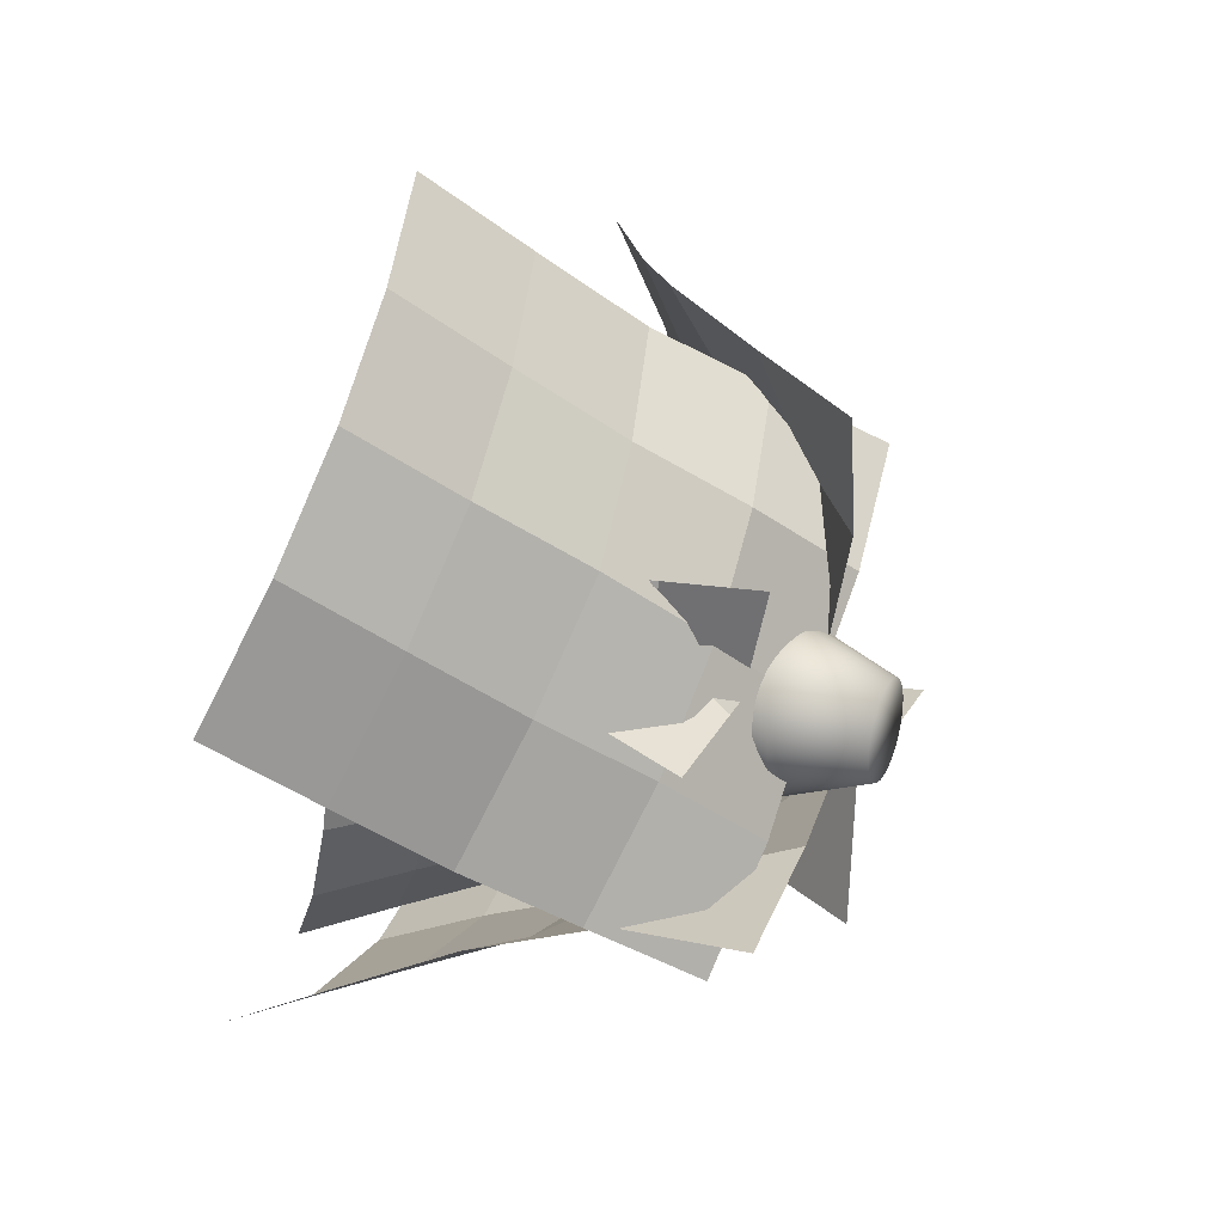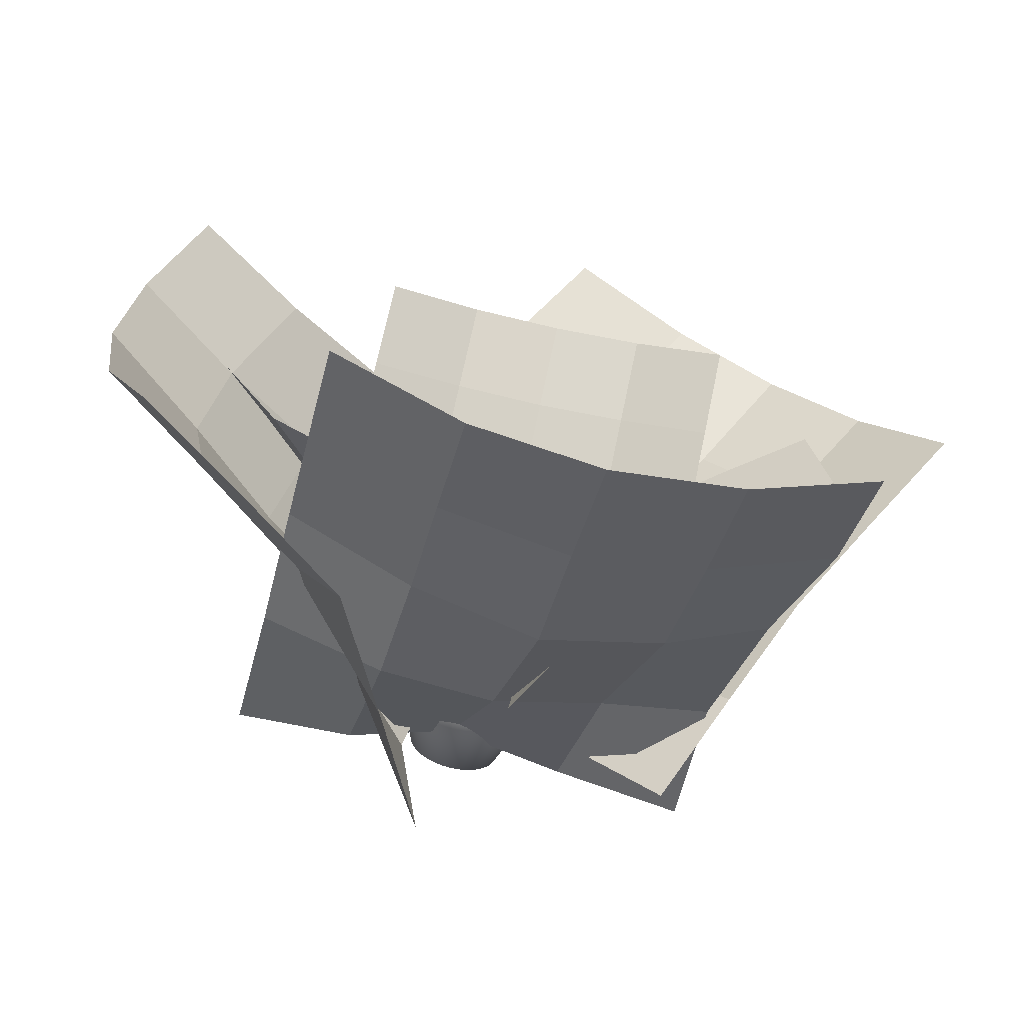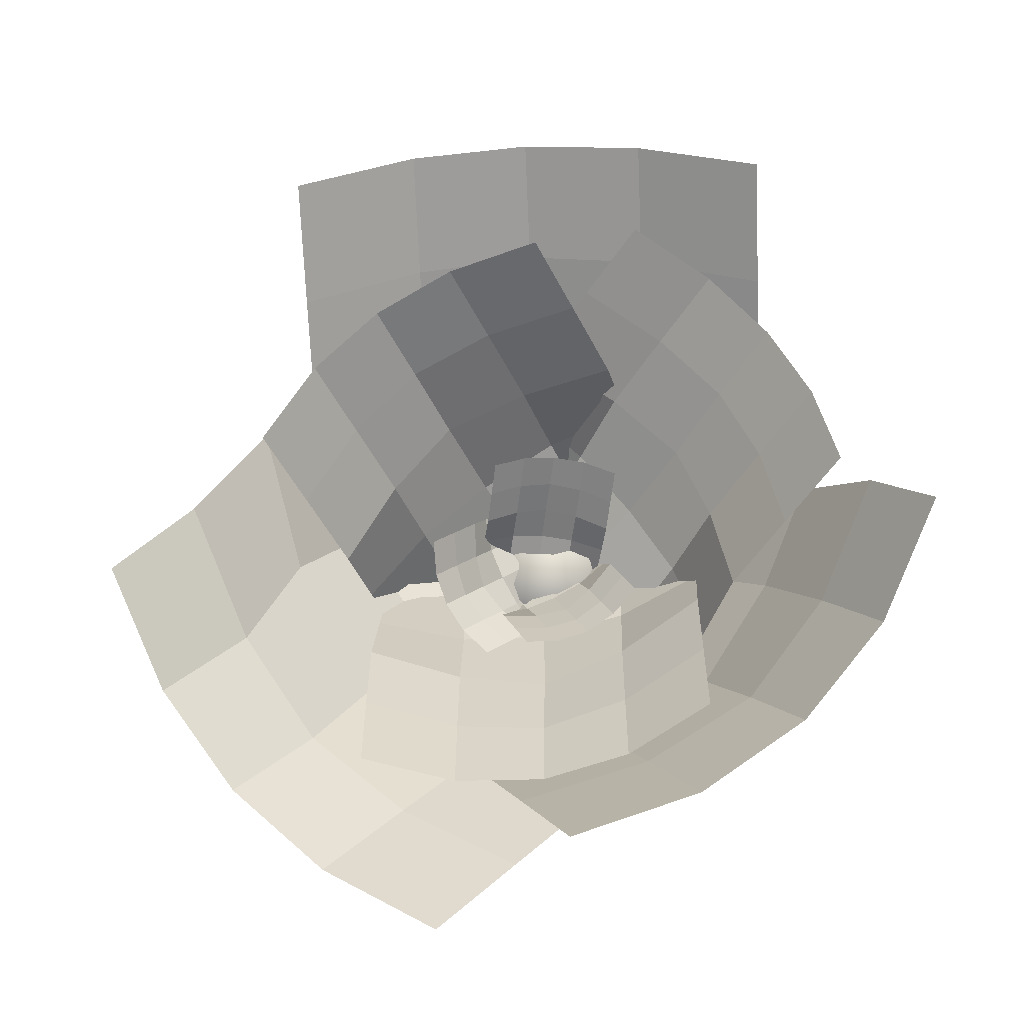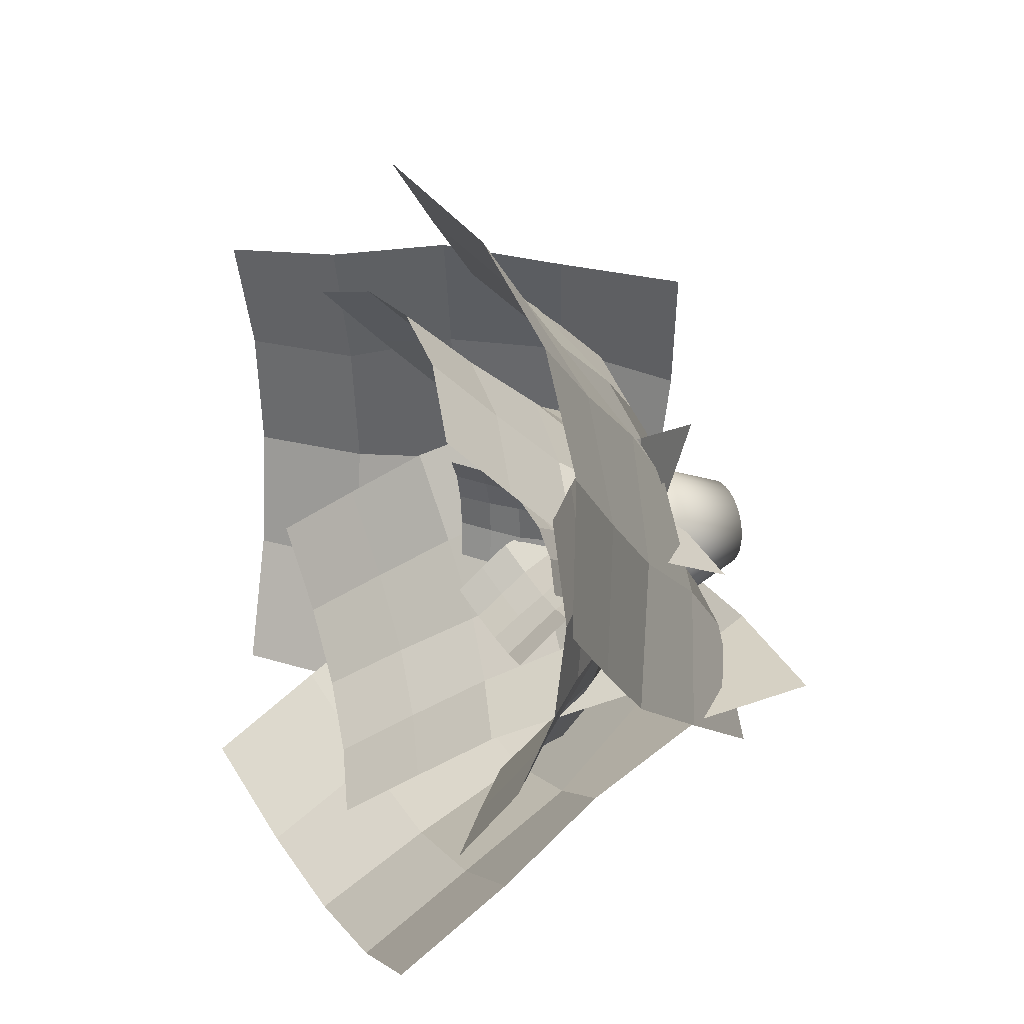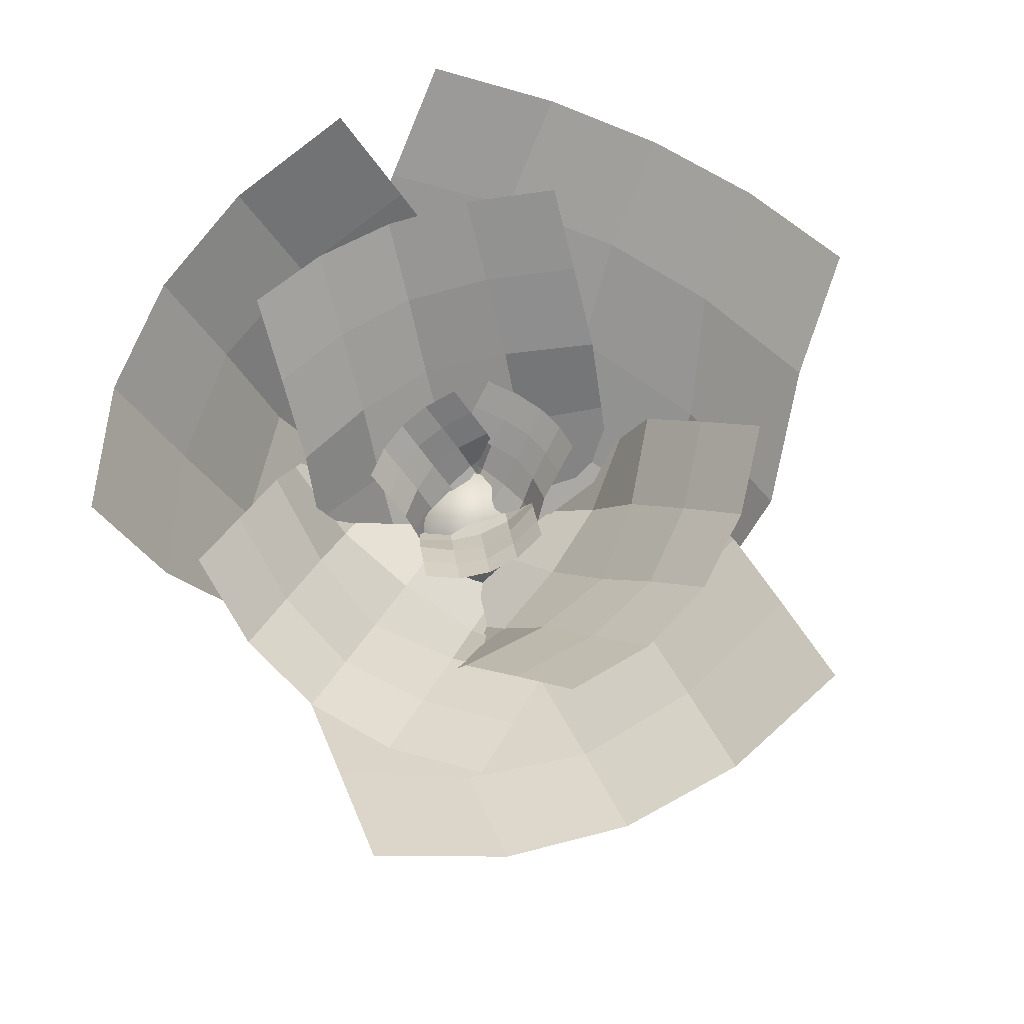
<metadata>
{"format":"obj","ext":"obj","renderer":"f3d","projection":"perspective","resolution":1024,"background":"white","views":[{"elev":29.2,"azim":-66.6,"up":"+Z"},{"elev":-65.7,"azim":165.8,"up":"+Z"},{"elev":74.3,"azim":137.4,"up":"+Y"},{"elev":22.9,"azim":-116.2,"up":"+Z"},{"elev":69.7,"azim":-61.9,"up":"+Y"}]}
</metadata>
<code>
g Marul
v -1.848 0.1913 7.759
v 0.2189 3.45 -6.126
v -10.99 11.27 9.019
v -9.267 14.28 -4.962
v -1.285 1.039 4.3
v 0.03905 2.434 1.054
v -0.262 2.661 -2.645
v -10.97 12.61 -1.821
v -11.82 11.56 1.559
v -11.83 11.11 5.169
v -8.026 8.989 8.893
v -5.124 6.662 8.749
v -3.468 3.44 8.259
v -1.579 6.57 -5.676
v -3.4 9.674 -5.232
v -6.303 12 -5.088
v -3.819 3.63 4.546
v -6.097 6.406 4.863
v -8.933 8.781 5.026
v -3.549 4.268 1.007
v -6.434 6.607 1.155
v -9.047 9.141 1.379
v -2.905 5.174 -2.43
v -5.235 7.912 -2.127
v -8.071 10.29 -1.965
v 7.587 0.1345 5.078
v -6.648 1.272 3.139
v 7.589 12.52 12.47
v -6.7 13.45 10.91
v 4.035 0.446 4.543
v 0.605 1.209 3.167
v -3.084 1.009 3.585
v -3.331 12.46 12.71
v 0.1757 11.98 13.55
v 3.814 11.99 13.49
v 7.697 9.822 9.873
v 7.794 7.092 7.345
v 7.693 3.624 6.192
v -6.57 4.656 4.449
v -6.495 8.026 5.785
v -6.593 10.76 8.313
v 3.996 3.394 6.665
v 3.998 6.494 8.504
v 3.911 9.264 10.96
v 0.3984 3.533 6.452
v 0.3036 6.273 8.961
v 0.2521 9.175 11.17
v -3.14 3.892 5.827
v -3.147 6.962 7.724
v -3.233 9.731 10.18
v -4.485 3.333 -2.45
v 6.992 1.465 6.063
v 1.926 14.38 -8.757
v 13.59 12.28 -0.5642
v -1.472 2.517 -0.6158
v 1.128 2.201 1.935
v 4.273 1.578 3.63
v 11.36 11.97 -3.805
v 8.669 12.22 -6.24
v 5.53 13.02 -7.901
v 0.04141 11.87 -6.713
v -1.818 9.322 -4.717
v -3.182 6.323 -3.541
v 8.39 4.345 4.808
v 9.843 7.23 3.477
v 11.7 9.778 1.479
v 0.2586 5.078 -2.425
v 1.863 7.882 -3.992
v 3.678 10.47 -5.916
v 3.35 4.299 -0.6919
v 5.192 6.857 -2.662
v 6.888 9.592 -4.378
v 6.066 4.062 1.713
v 7.694 6.836 0.1042
v 9.51 9.426 -1.819
v 2.618 -1.525 -7.841
v 1.802 -1.143 12.64
v 16 13.35 -7.851
v 16 13.35 12.15
v 3.455 -1.379 -2.149
v 2.162 -0.3847 3.183
v 2.281 -1.199 8.087
v 17.72 11.93 7.149
v 18.28 11.47 2.149
v 17.72 11.93 -2.851
v 11.73 10.39 -7.851
v 7.542 7.353 -7.851
v 5.045 2.934 -7.851
v 4.222 3.117 13.31
v 6.733 7.353 14.04
v 11.58 10.39 12.71
v 6.319 2.063 -2.645
v 9.444 5.791 -2.851
v 13.54 8.898 -2.851
v 6.936 1.885 3.388
v 10.68 4.937 2.666
v 14.28 8.29 2.149
v 6.063 2.121 8.88
v 9.469 5.791 8.82
v 13.54 8.898 7.243
v -8.159 -1.875 -1.839
v 10.08 -1.71 -2
v -10 17.11 -9.054
v 10 17.11 -9.054
v -3.177 -1.812 -0.8
v 1.45 -1.382 -0.1253
v 5.548 -1.734 -1.675
v 5 16.49 -11.2
v -2.604e-06 16.29 -11.9
v -5 16.49 -11.2
v -10 12.69 -6.319
v -8.928 8.239 -4.145
v -8.065 3.191 -2.308
v 10 3.27 -2.88
v 10 8.239 -3.688
v 10 12.69 -6.319
v -3.757 2.814 -2.854
v -4.836 7.563 -6.062
v -5 12.04 -8.573
v 0.654 2.737 -4.51
v -2.632e-06 7.194 -7.348
v -3.21e-06 11.78 -9.493
v 5.173 2.839 -4.259
v 5 7.563 -6.055
v 5 12.04 -8.573
v 8.165 -0.4672 8.766
v -6.849 0.189 -4.444
v -1.029 12.97 19.99
v -16.34 13.24 7.126
v 4.169 -0.8551 5.741
v 0.8399 -0.3754 1.94
v -3.348 -0.5376 -0.8522
v -13.62 11.72 11.63
v -10.15 11.18 15.27
v -5.967 11.59 18.06
v 1.72 10.08 16.66
v 4.426 7.119 13.37
v 6.342 3.331 11.01
v -8.825 3.794 -2.017
v -10.88 7.385 0.5091
v -13.59 10.34 3.794
v 1.662 2.17 8.788
v -0.6355 5.591 11.59
v -3.272 8.626 14.8
v -2.452 1.806 5.903
v -5.132 4.786 9.155
v -7.575 8.073 12.13
v -5.956 2.355 2.311
v -8.292 5.724 5.162
v -10.93 8.76 8.364
v 2.636 2.797 0.01731
v 1.059 4.016 5.025
v 6.087 6.941 0.08763
v 4.631 8.067 5.151
v 2.226 3.114 1.262
v 1.546 3.636 2.384
v 1.441 3.721 3.767
v 5.445 7.443 4.091
v 5.955 7.05 2.892
v 6.173 6.88 1.559
v 4.985 6.087 -0.03935
v 3.904 5.217 -0.1564
v 3.264 4.012 -0.07245
v 1.75 5.183 4.964
v 2.448 6.343 4.907
v 3.529 7.214 5.024
v 3.176 4.083 1.32
v 4.036 5.121 1.336
v 5.093 6.009 1.442
v 2.869 4.322 2.611
v 3.943 5.197 2.725
v 4.922 6.144 2.796
v 2.43 4.66 3.843
v 3.308 5.684 3.867
v 4.365 6.573 3.974
v -1.006 2.776 0.4548
v 4.139 3.201 2.005
v -0.5738 7.406 -2.276
v 4.613 7.756 -0.8621
v 0.2746 2.892 0.8605
v 1.461 3.177 1.57
v 2.848 3.103 1.632
v 3.474 7.386 -1.724
v 2.228 7.207 -2.242
v 0.8804 7.211 -2.43
v -0.7656 6.399 -1.323
v -0.9498 5.378 -0.3946
v -0.9801 4.081 0.03721
v 4.186 4.467 1.517
v 4.237 5.727 1.019
v 4.421 6.748 0.09065
v 0.4133 3.995 0.07893
v 0.5203 5.154 -0.6005
v 0.6963 6.19 -1.502
v 1.73 4.047 0.3685
v 1.912 5.072 -0.5529
v 2.06 6.157 -1.366
v 3 4.181 0.8066
v 3.114 5.329 0.1063
v 3.29 6.365 -0.7954
v 3.012 3.972 3.943
v -0.7287 3.273 0.1258
v 0.2742 8.102 5.897
v -3.554 7.32 2.187
v 2.006 3.667 3.089
v 1.196 3.549 1.994
v 0.1331 3.316 1.184
v -2.921 7.203 3.515
v -2.069 7.298 4.572
v -1.007 7.594 5.37
v 1.09 7.165 5.252
v 1.894 6.212 4.624
v 2.467 5.09 4.27
v -1.319 4.351 0.5074
v -1.933 5.429 0.9139
v -2.738 6.382 1.543
v 1.261 4.624 3.656
v 0.577 5.673 4.141
v -0.2065 6.642 4.745
v 0.221 4.333 2.834
v -0.575 5.29 3.454
v -1.302 6.313 3.988
v -0.6414 4.245 1.787
v -1.337 5.282 2.286
v -2.12 6.251 2.89
v 0.9884 0.04719 -1.312
v 0.9884 3.877 -0.2886
v 1.574 0.04719 -1.254
v 1.374 3.877 -0.2506
v 2.137 0.04719 -1.083
v 1.745 3.877 -0.138
v 2.656 0.04719 -0.8059
v 2.087 3.877 0.04473
v 3.11 0.04719 -0.4327
v 2.387 3.877 0.2907
v 3.484 0.04719 0.022
v 2.633 3.877 0.5904
v 3.761 0.04719 0.5408
v 2.816 3.877 0.9323
v 3.932 0.04719 1.104
v 2.928 3.877 1.303
v 3.989 0.04719 1.689
v 2.966 3.877 1.689
v 3.932 0.04719 2.275
v 2.928 3.877 2.075
v 3.761 0.04719 2.838
v 2.816 3.877 2.446
v 3.484 0.04719 3.356
v 2.633 3.877 2.788
v 3.11 0.04719 3.811
v 2.387 3.877 3.088
v 2.656 0.04719 4.184
v 2.087 3.877 3.334
v 2.137 0.04719 4.462
v 1.745 3.877 3.516
v 1.574 0.04719 4.632
v 1.374 3.877 3.629
v 0.9884 0.04719 4.69
v 0.9884 3.877 3.667
v 0.4029 0.04719 4.632
v 0.6025 3.877 3.629
v -0.16 0.04719 4.462
v 0.2315 3.877 3.516
v -0.6788 0.04719 4.184
v -0.1104 3.877 3.334
v -1.134 0.04719 3.811
v -0.4101 3.877 3.088
v -1.507 0.04719 3.356
v -0.6561 3.877 2.788
v -1.784 0.04719 2.838
v -0.8389 3.877 2.446
v -1.955 0.04719 2.275
v -0.9514 3.877 2.075
v -2.013 0.04719 1.689
v -0.9894 3.877 1.689
v -1.955 0.04719 1.104
v -0.9514 3.877 1.303
v -1.784 0.04719 0.5408
v -0.8389 3.877 0.9323
v -1.507 0.04719 0.022
v -0.6561 3.877 0.5904
v -1.134 0.04719 -0.4327
v -0.4101 3.877 0.2907
v -0.6788 0.04719 -0.8059
v -0.1104 3.877 0.04473
v -0.16 0.04719 -1.083
v 0.2315 3.877 -0.138
v 0.4029 0.04719 -1.254
v 0.6025 3.877 -0.2506
v 0.9884 -3.096 -0.1476
v 1.347 -3.096 -0.1123
v 1.691 -3.096 -0.007752
v 2.009 -3.096 0.162
v 2.287 -3.096 0.3904
v 2.516 -3.096 0.6687
v 2.685 -3.096 0.9863
v 2.79 -3.096 1.331
v 2.825 -3.096 1.689
v 2.79 -3.096 2.048
v 2.685 -3.096 2.392
v 2.516 -3.096 2.71
v 2.287 -3.096 2.988
v 2.009 -3.096 3.216
v 1.691 -3.096 3.386
v 1.347 -3.096 3.491
v 0.9884 -3.096 3.526
v 0.63 -3.096 3.491
v 0.2855 -3.096 3.386
v -0.03208 -3.096 3.216
v -0.3104 -3.096 2.988
v -0.5388 -3.096 2.71
v -0.7086 -3.096 2.392
v -0.8131 -3.096 2.048
v -0.8484 -3.096 1.689
v -0.8131 -3.096 1.331
v -0.7086 -3.096 0.9863
v -0.5388 -3.096 0.6687
v -0.3104 -3.096 0.3904
v -0.03208 -3.096 0.162
v 0.2855 -3.096 -0.007752
v 0.63 -3.096 -0.1123
f 25 16 4 8
f 11 19 10 3
f 19 22 9 10
f 22 25 8 9
f 6 7 23 20
f 20 23 24 21
f 21 24 25 22
f 5 6 20 17
f 17 20 21 18
f 18 21 22 19
f 1 5 17 13
f 13 17 18 12
f 12 18 19 11
f 7 2 14 23
f 23 14 15 24
f 24 15 16 25
f 50 41 29 33
f 36 44 35 28
f 44 47 34 35
f 47 50 33 34
f 31 32 48 45
f 45 48 49 46
f 46 49 50 47
f 30 31 45 42
f 42 45 46 43
f 43 46 47 44
f 26 30 42 38
f 38 42 43 37
f 37 43 44 36
f 32 27 39 48
f 48 39 40 49
f 49 40 41 50
f 75 66 54 58
f 61 69 60 53
f 69 72 59 60
f 72 75 58 59
f 56 57 73 70
f 70 73 74 71
f 71 74 75 72
f 55 56 70 67
f 67 70 71 68
f 68 71 72 69
f 51 55 67 63
f 63 67 68 62
f 62 68 69 61
f 57 52 64 73
f 73 64 65 74
f 74 65 66 75
f 100 91 79 83
f 86 94 85 78
f 94 97 84 85
f 97 100 83 84
f 81 82 98 95
f 95 98 99 96
f 96 99 100 97
f 80 81 95 92
f 92 95 96 93
f 93 96 97 94
f 76 80 92 88
f 88 92 93 87
f 87 93 94 86
f 82 77 89 98
f 98 89 90 99
f 99 90 91 100
f 125 116 104 108
f 111 119 110 103
f 119 122 109 110
f 122 125 108 109
f 106 107 123 120
f 120 123 124 121
f 121 124 125 122
f 105 106 120 117
f 117 120 121 118
f 118 121 122 119
f 101 105 117 113
f 113 117 118 112
f 112 118 119 111
f 107 102 114 123
f 123 114 115 124
f 124 115 116 125
f 150 141 129 133
f 136 144 135 128
f 144 147 134 135
f 147 150 133 134
f 131 132 148 145
f 145 148 149 146
f 146 149 150 147
f 130 131 145 142
f 142 145 146 143
f 143 146 147 144
f 126 130 142 138
f 138 142 143 137
f 137 143 144 136
f 132 127 139 148
f 148 139 140 149
f 149 140 141 150
f 175 166 154 158
f 161 169 160 153
f 169 172 159 160
f 172 175 158 159
f 156 157 173 170
f 170 173 174 171
f 171 174 175 172
f 155 156 170 167
f 167 170 171 168
f 168 171 172 169
f 151 155 167 163
f 163 167 168 162
f 162 168 169 161
f 157 152 164 173
f 173 164 165 174
f 174 165 166 175
f 200 191 179 183
f 186 194 185 178
f 194 197 184 185
f 197 200 183 184
f 181 182 198 195
f 195 198 199 196
f 196 199 200 197
f 180 181 195 192
f 192 195 196 193
f 193 196 197 194
f 176 180 192 188
f 188 192 193 187
f 187 193 194 186
f 182 177 189 198
f 198 189 190 199
f 199 190 191 200
f 225 216 204 208
f 211 219 210 203
f 219 222 209 210
f 222 225 208 209
f 206 207 223 220
f 220 223 224 221
f 221 224 225 222
f 205 206 220 217
f 217 220 221 218
f 218 221 222 219
f 201 205 217 213
f 213 217 218 212
f 212 218 219 211
f 207 202 214 223
f 223 214 215 224
f 224 215 216 225
f 226 227 229 228
f 228 229 231 230
f 230 231 233 232
f 232 233 235 234
f 234 235 237 236
f 236 237 239 238
f 238 239 241 240
f 240 241 243 242
f 242 243 245 244
f 244 245 247 246
f 246 247 249 248
f 248 249 251 250
f 250 251 253 252
f 252 253 255 254
f 254 255 257 256
f 256 257 259 258
f 258 259 261 260
f 260 261 263 262
f 262 263 265 264
f 264 265 267 266
f 266 267 269 268
f 268 269 271 270
f 270 271 273 272
f 272 273 275 274
f 274 275 277 276
f 276 277 279 278
f 278 279 281 280
f 280 281 283 282
f 282 283 285 284
f 284 285 287 286
f 229 227 289 287 285 283 281 279 277 275 273 271 269 267 265 263 261 259 257 255 253 251 249 247 245 243 241 239 237 235 233 231
f 286 287 289 288
f 288 289 227 226
f 234 236 295 294
f 290 291 292 293 294 295 296 297 298 299 300 301 302 303 304 305 306 307 308 309 310 311 312 313 314 315 316 317 318 319 320 321
f 252 254 304 303
f 270 272 313 312
f 226 228 291 290
f 288 226 290 321
f 244 246 300 299
f 262 264 309 308
f 280 282 318 317
f 236 238 296 295
f 254 256 305 304
f 272 274 314 313
f 228 230 292 291
f 246 248 301 300
f 264 266 310 309
f 282 284 319 318
f 238 240 297 296
f 256 258 306 305
f 274 276 315 314
f 230 232 293 292
f 248 250 302 301
f 266 268 311 310
f 284 286 320 319
f 240 242 298 297
f 258 260 307 306
f 276 278 316 315
f 232 234 294 293
f 250 252 303 302
f 268 270 312 311
f 286 288 321 320
f 242 244 299 298
f 260 262 308 307
f 278 280 317 316

</code>
